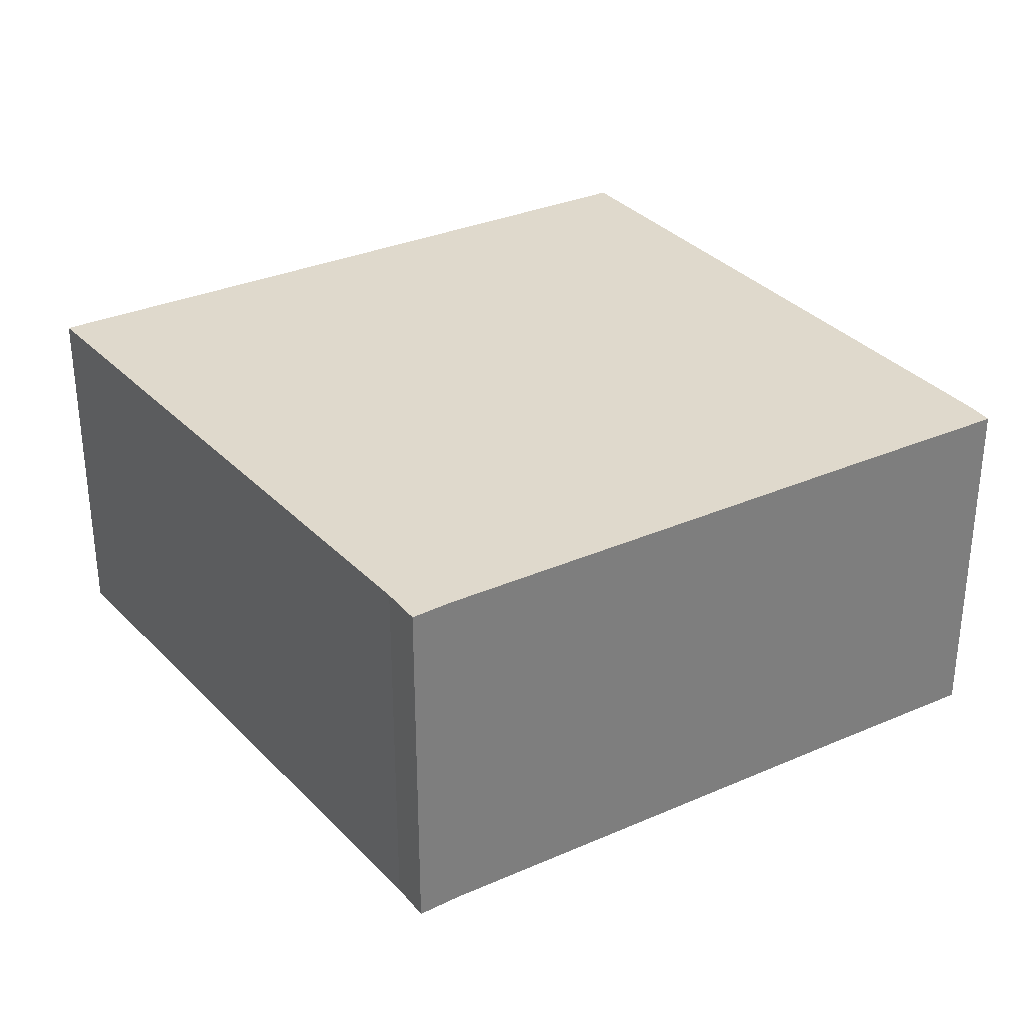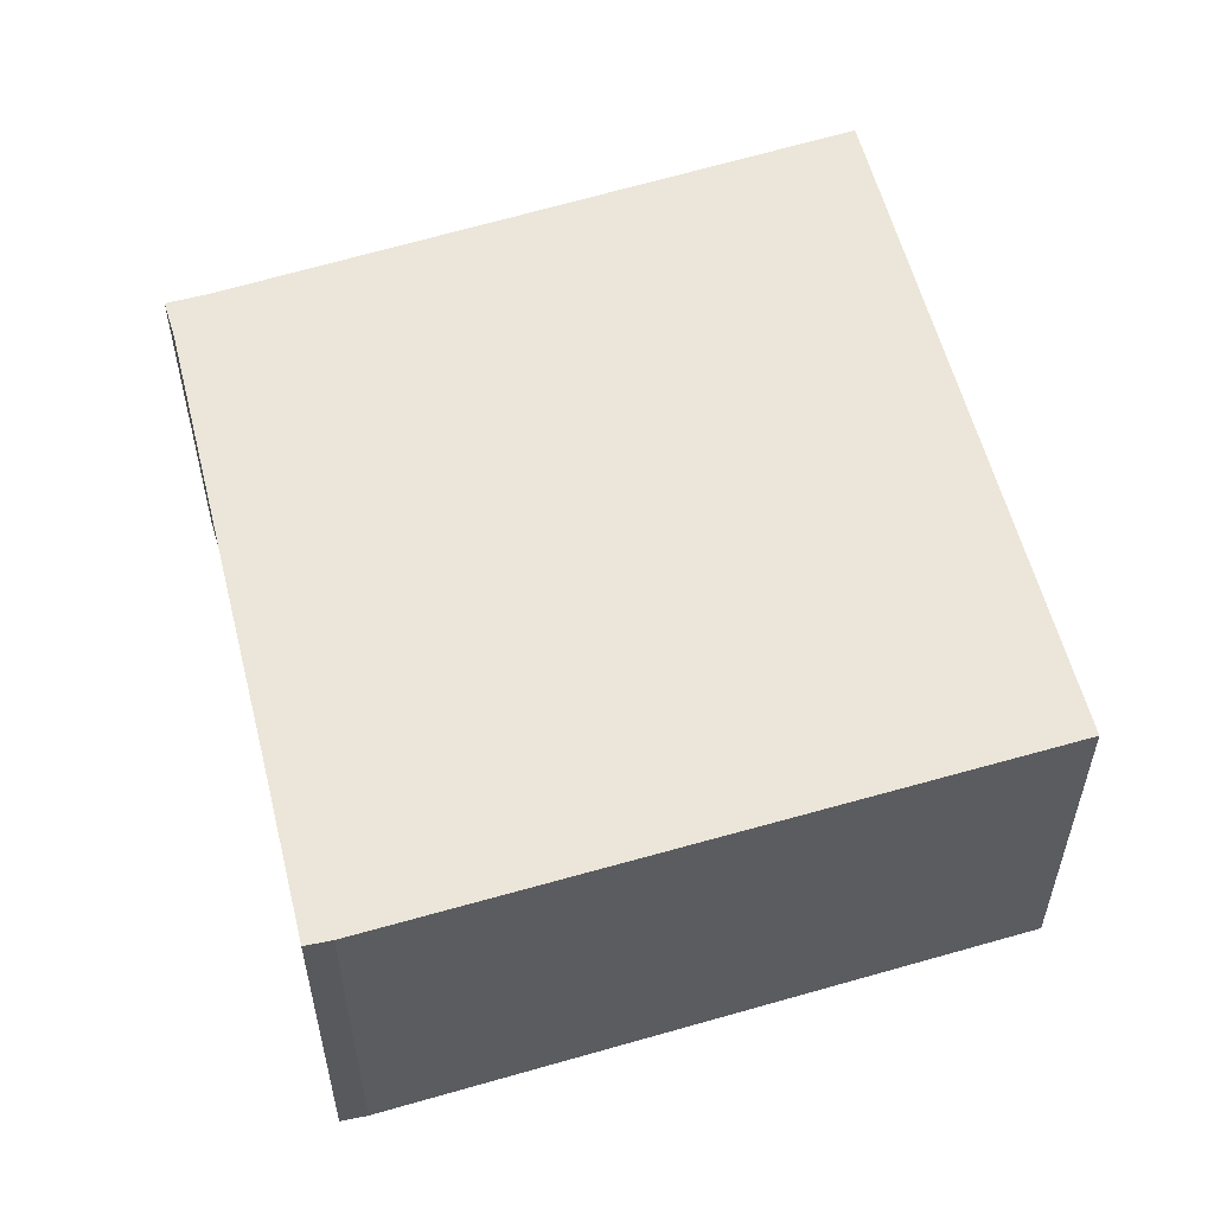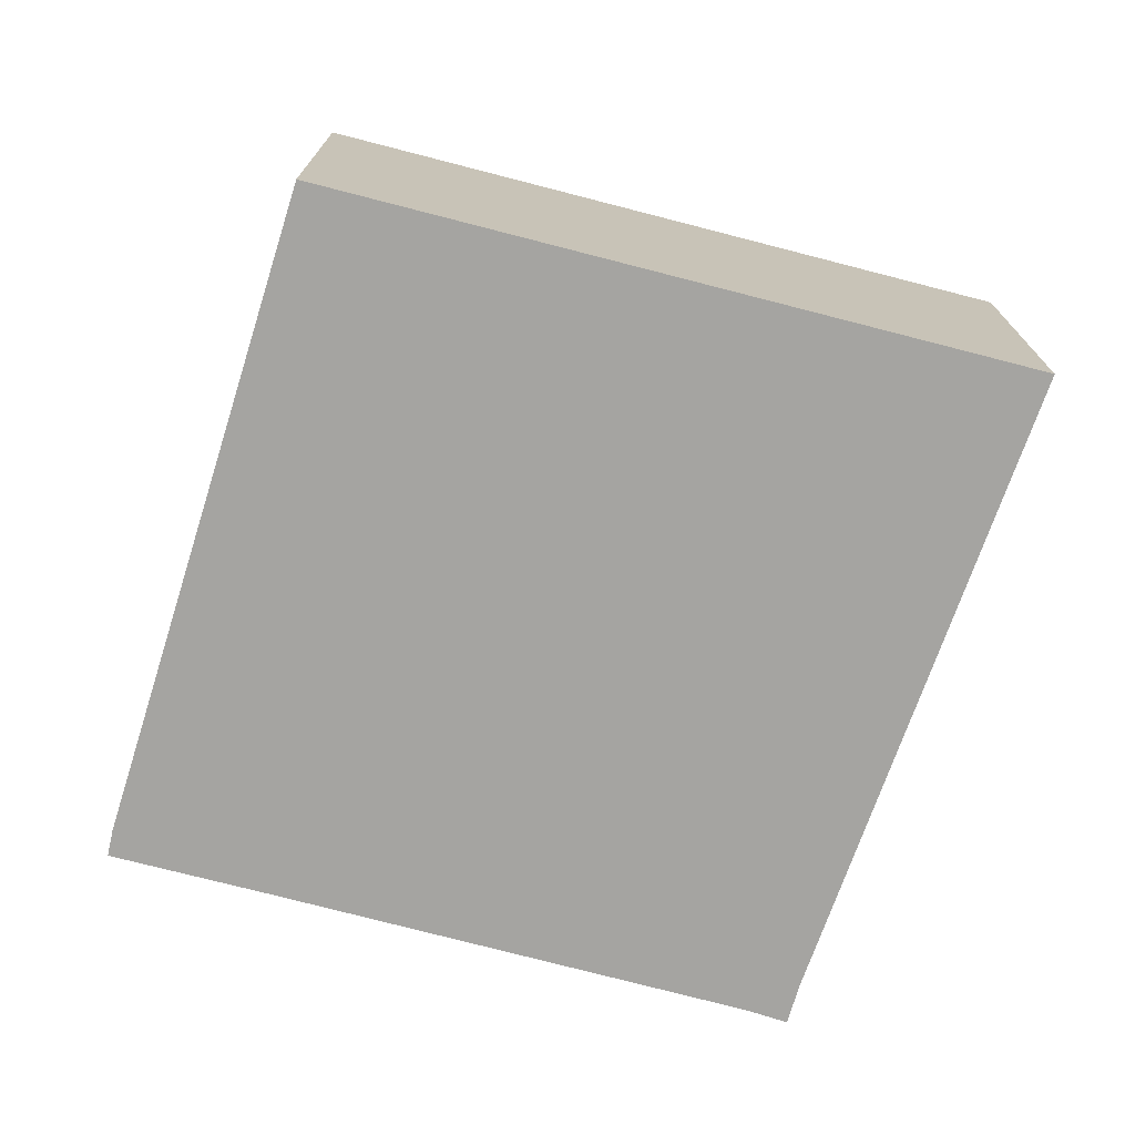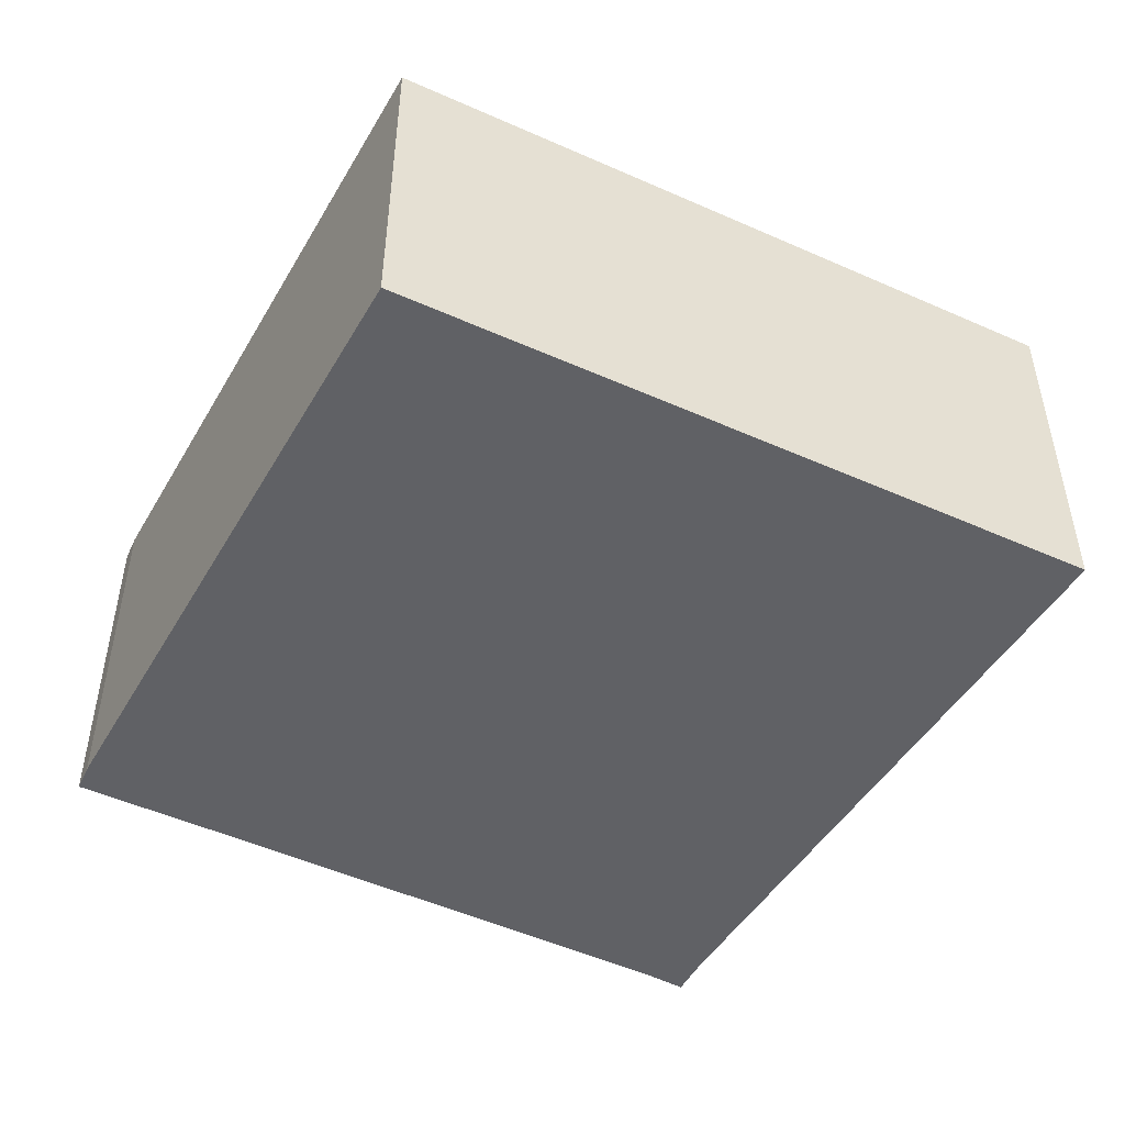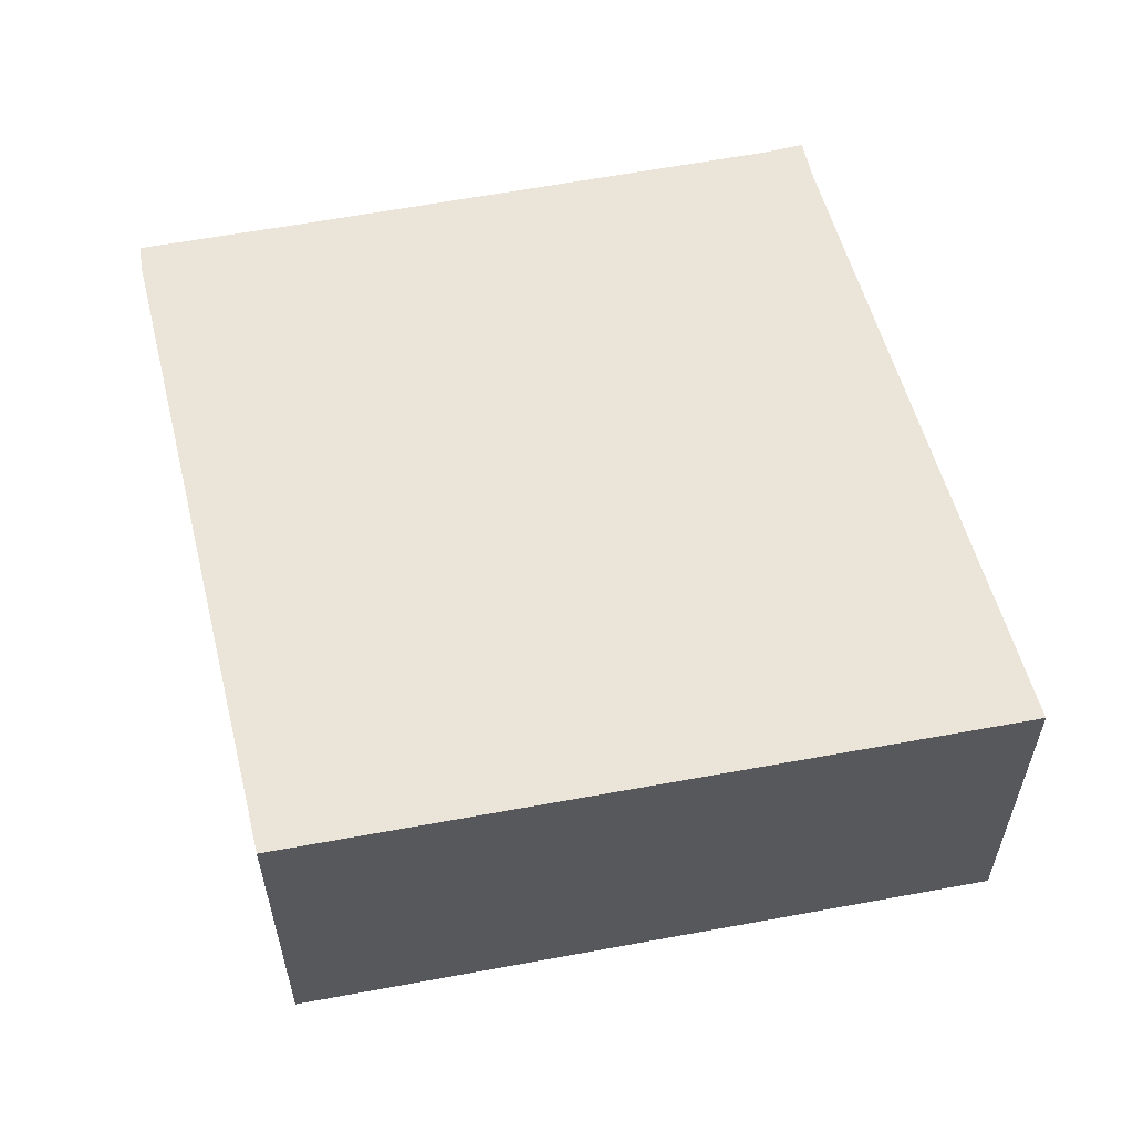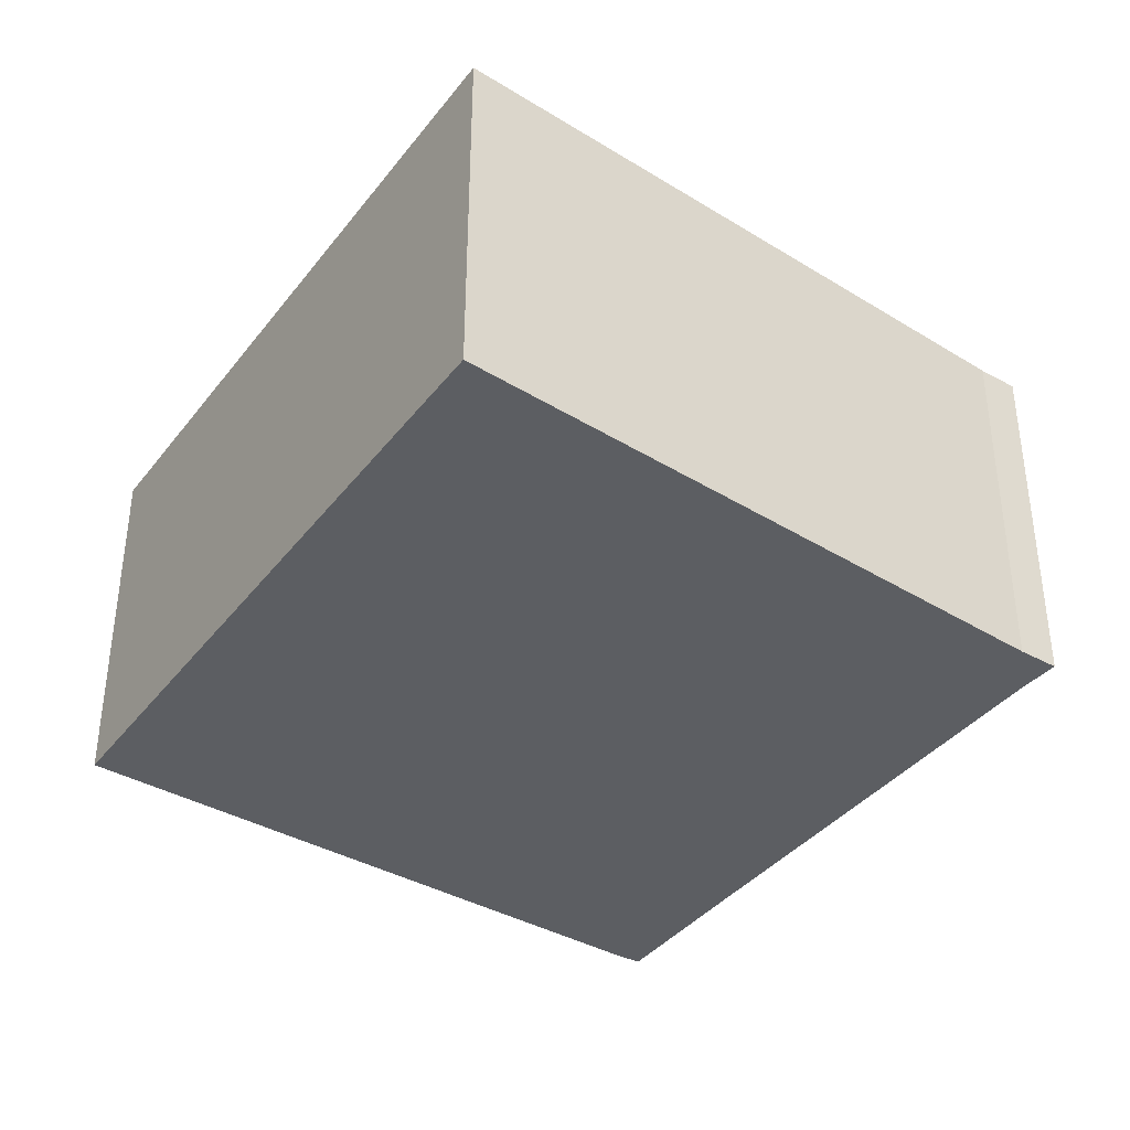
<metadata>
{"format":"obj","ext":"obj","renderer":"f3d","projection":"perspective","resolution":1024,"background":"white","views":[{"elev":32.3,"azim":75.9,"up":"+Y"},{"elev":56.5,"azim":-176.9,"up":"+Y"},{"elev":-73.4,"azim":-87.6,"up":"+Y"},{"elev":-49.7,"azim":-99.3,"up":"+Y"},{"elev":58.9,"azim":-83.9,"up":"+Y"},{"elev":-38.1,"azim":-16.3,"up":"+Y"}]}
</metadata>
<code>
v  2.856 1.651 -1.031
v  3.201 1.651 -0.325
v  2.975 1.651 -1.063
v  0 1.651 1.011e-16
v  3.857 1.651 1.774
v  3.926 1.651 1.959
v  3.743 1.651 2.021
v  0.952 1.651 3.139
v  0.843 1.651 2.781
v  0.952 -1.922e-16 3.139
v  3.743 -1.238e-16 2.021
v  3.926 -1.2e-16 1.959
v  3.857 -1.086e-16 1.774
v  3.201 1.99e-17 -0.325
v  2.975 6.509e-17 -1.063
v  2.856 6.313e-17 -1.031
v  0 0 0
v  0.843 -1.703e-16 2.781
g defaultobject
f 1 2 3
f 2 1 4
f 2 4 5
f 5 4 6
f 6 4 7
f 7 4 8
f 8 4 9
f 10 7 8
f 7 10 11
f 11 6 7
f 6 11 12
f 12 5 6
f 5 12 13
f 13 2 5
f 2 13 14
f 2 14 3
f 3 14 15
f 15 1 3
f 1 15 16
f 16 4 1
f 4 16 17
f 9 10 8
f 10 9 4
f 10 4 18
f 18 4 17
f 11 13 12
f 13 11 10
f 13 10 14
f 14 10 15
f 15 10 18
f 15 18 16
f 16 18 17

</code>
